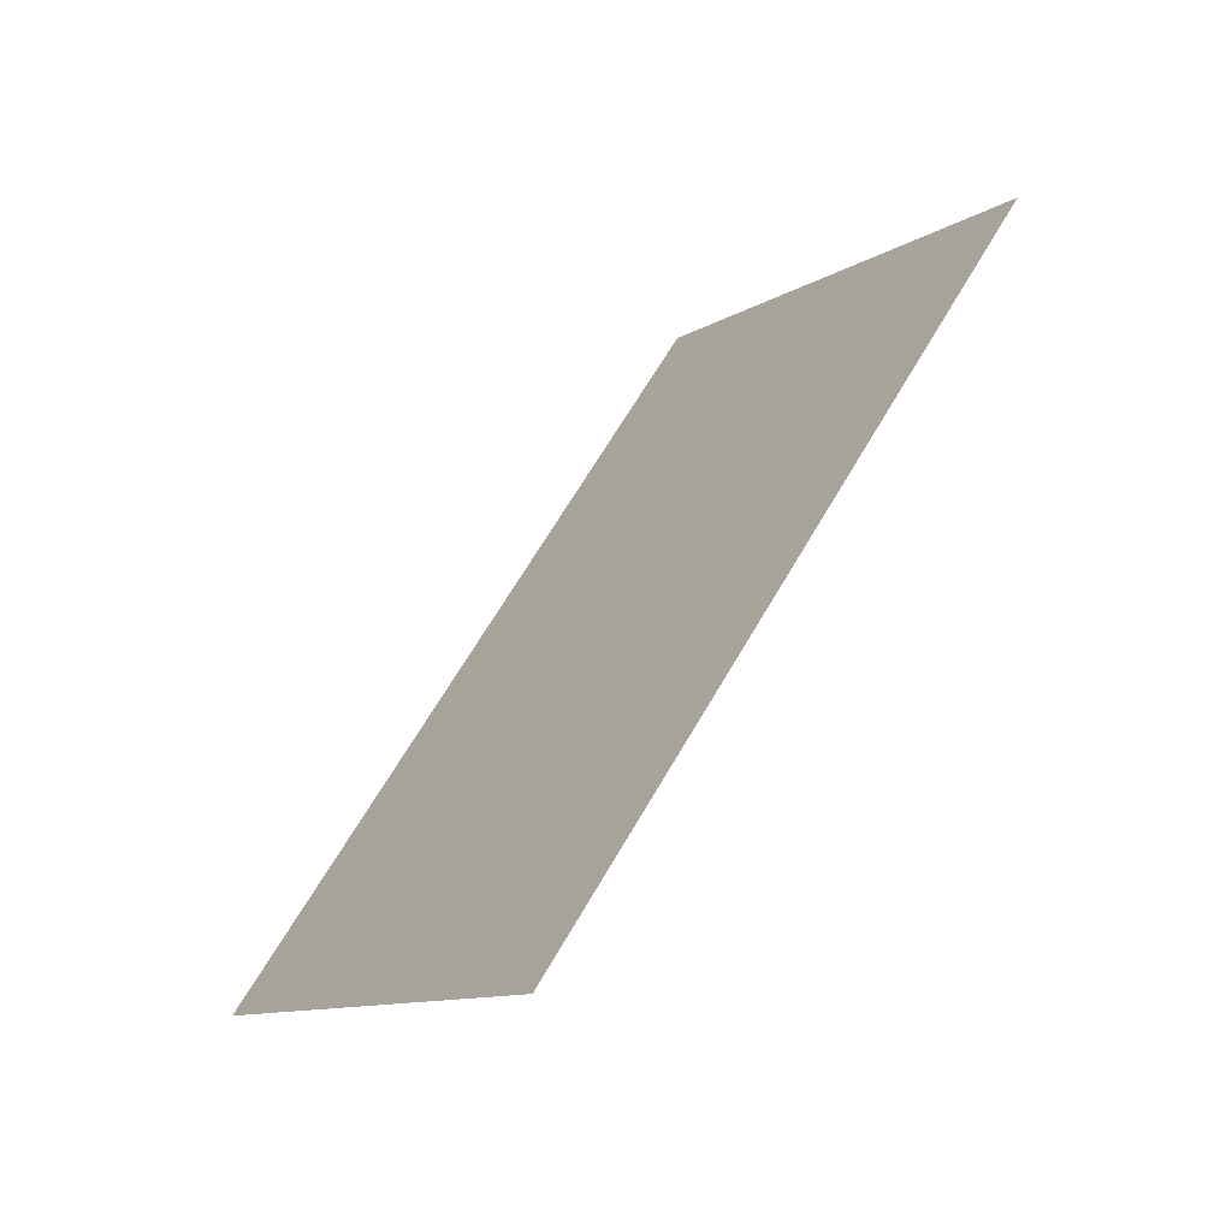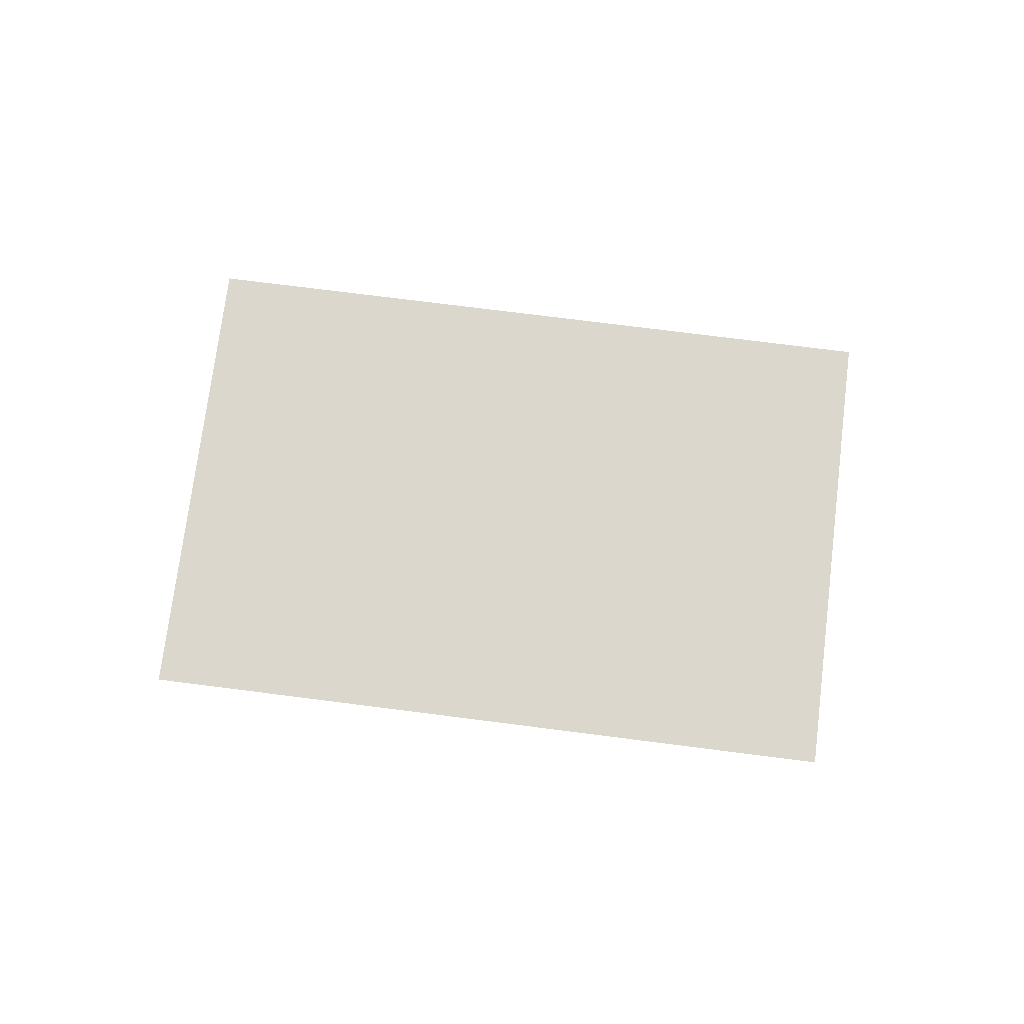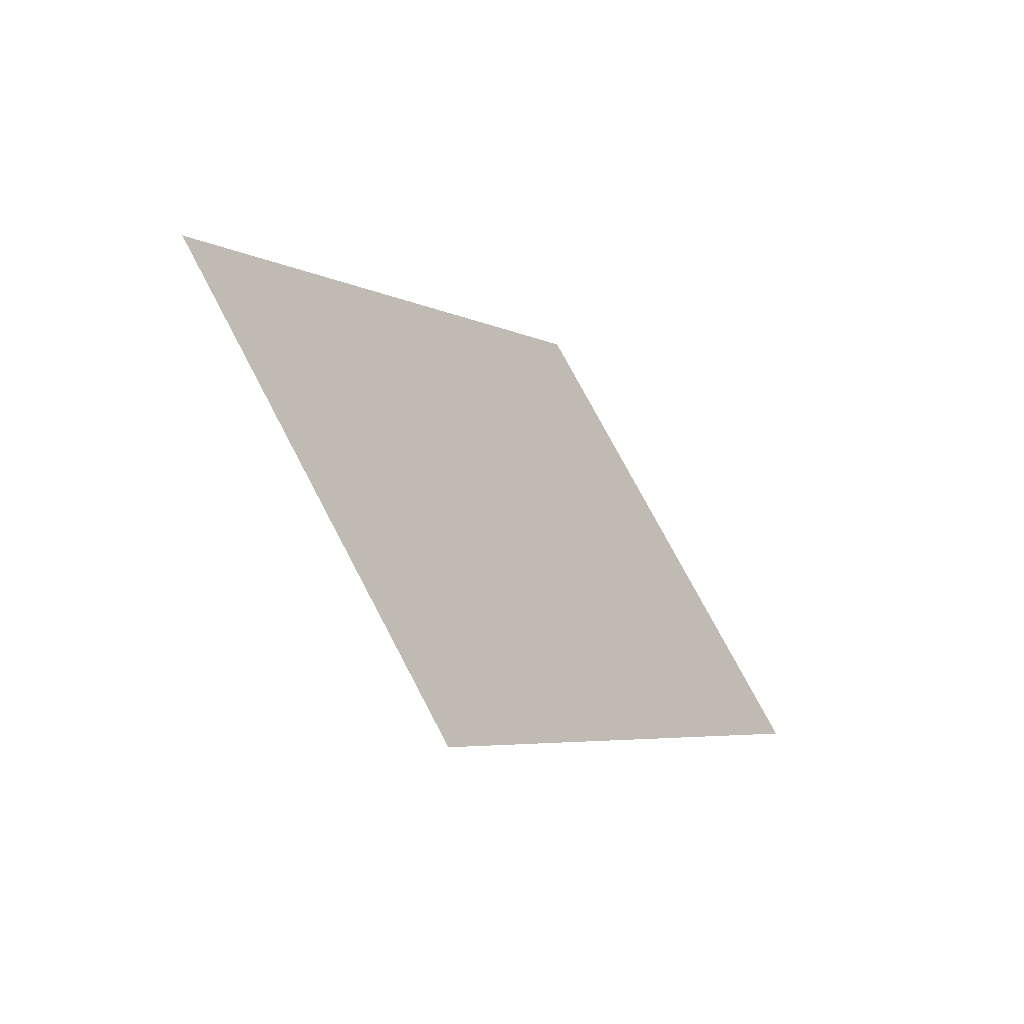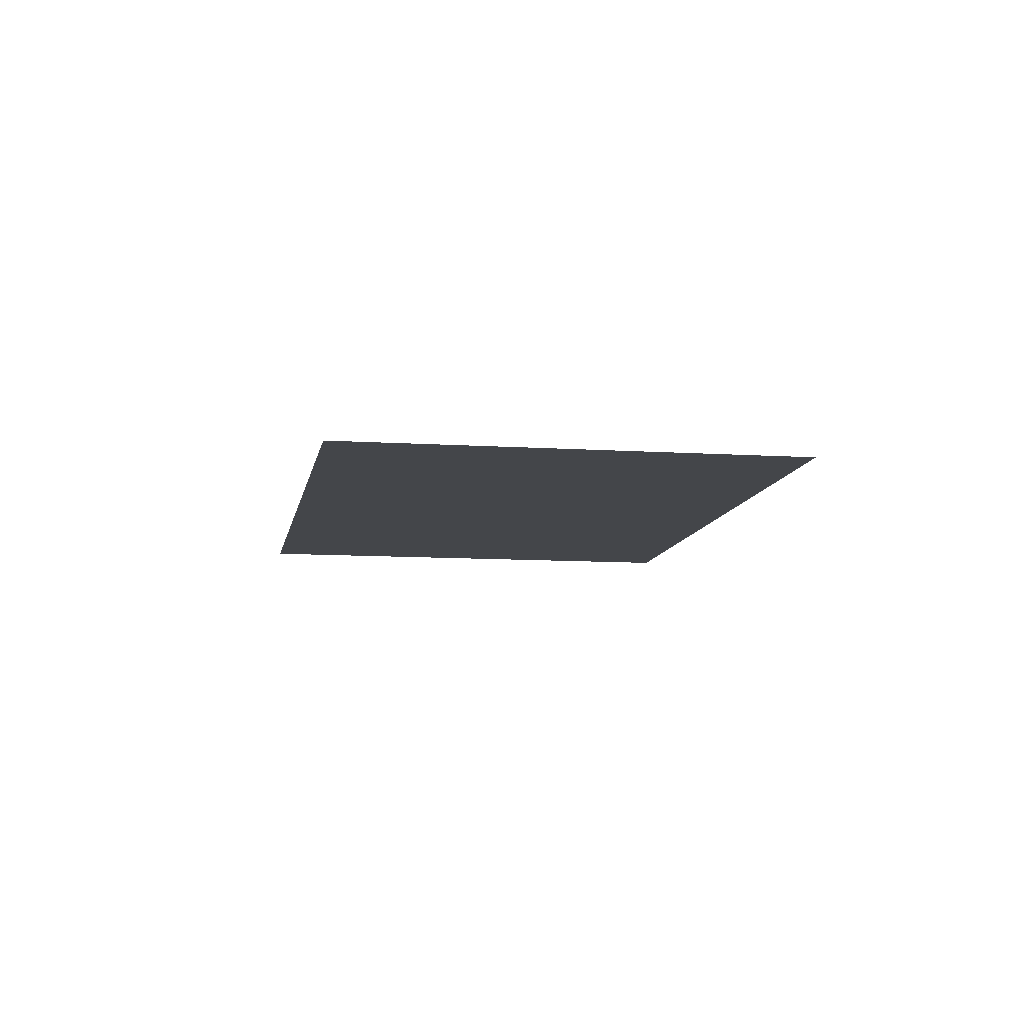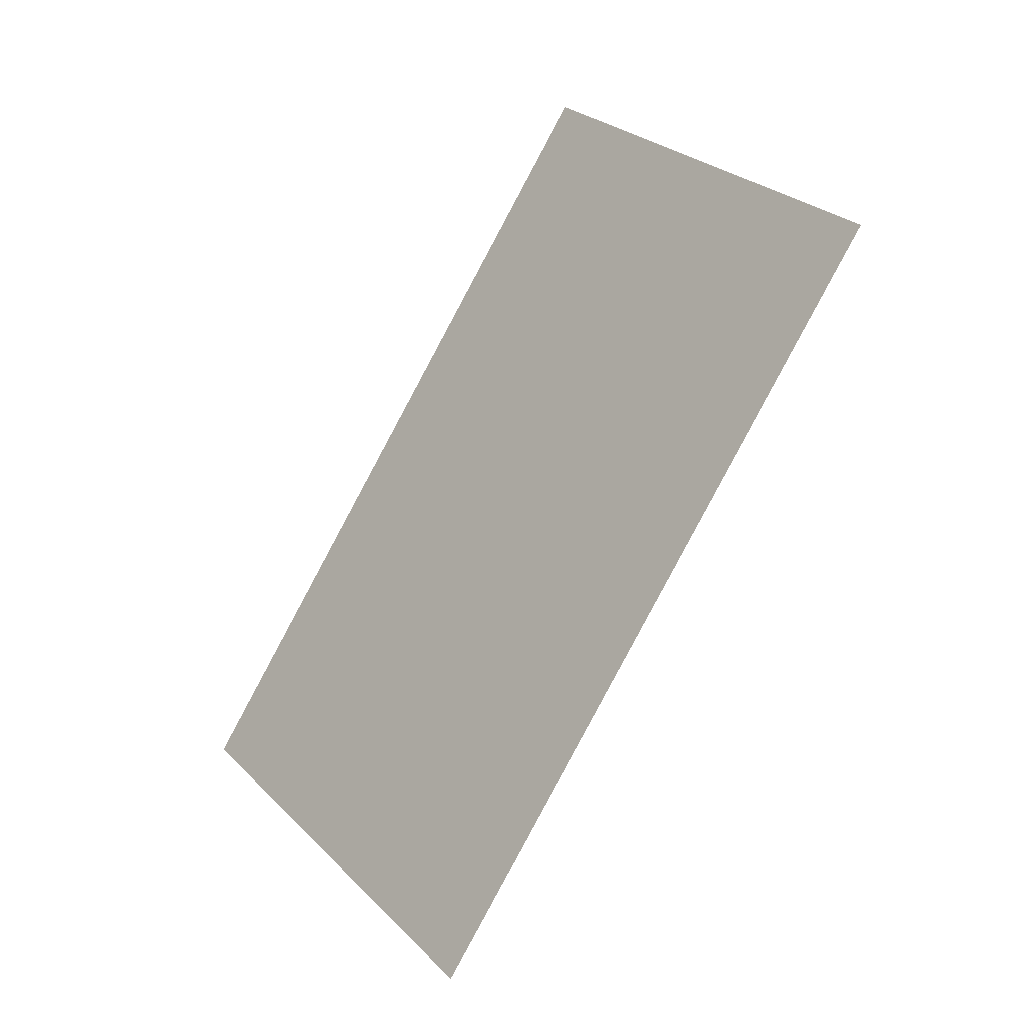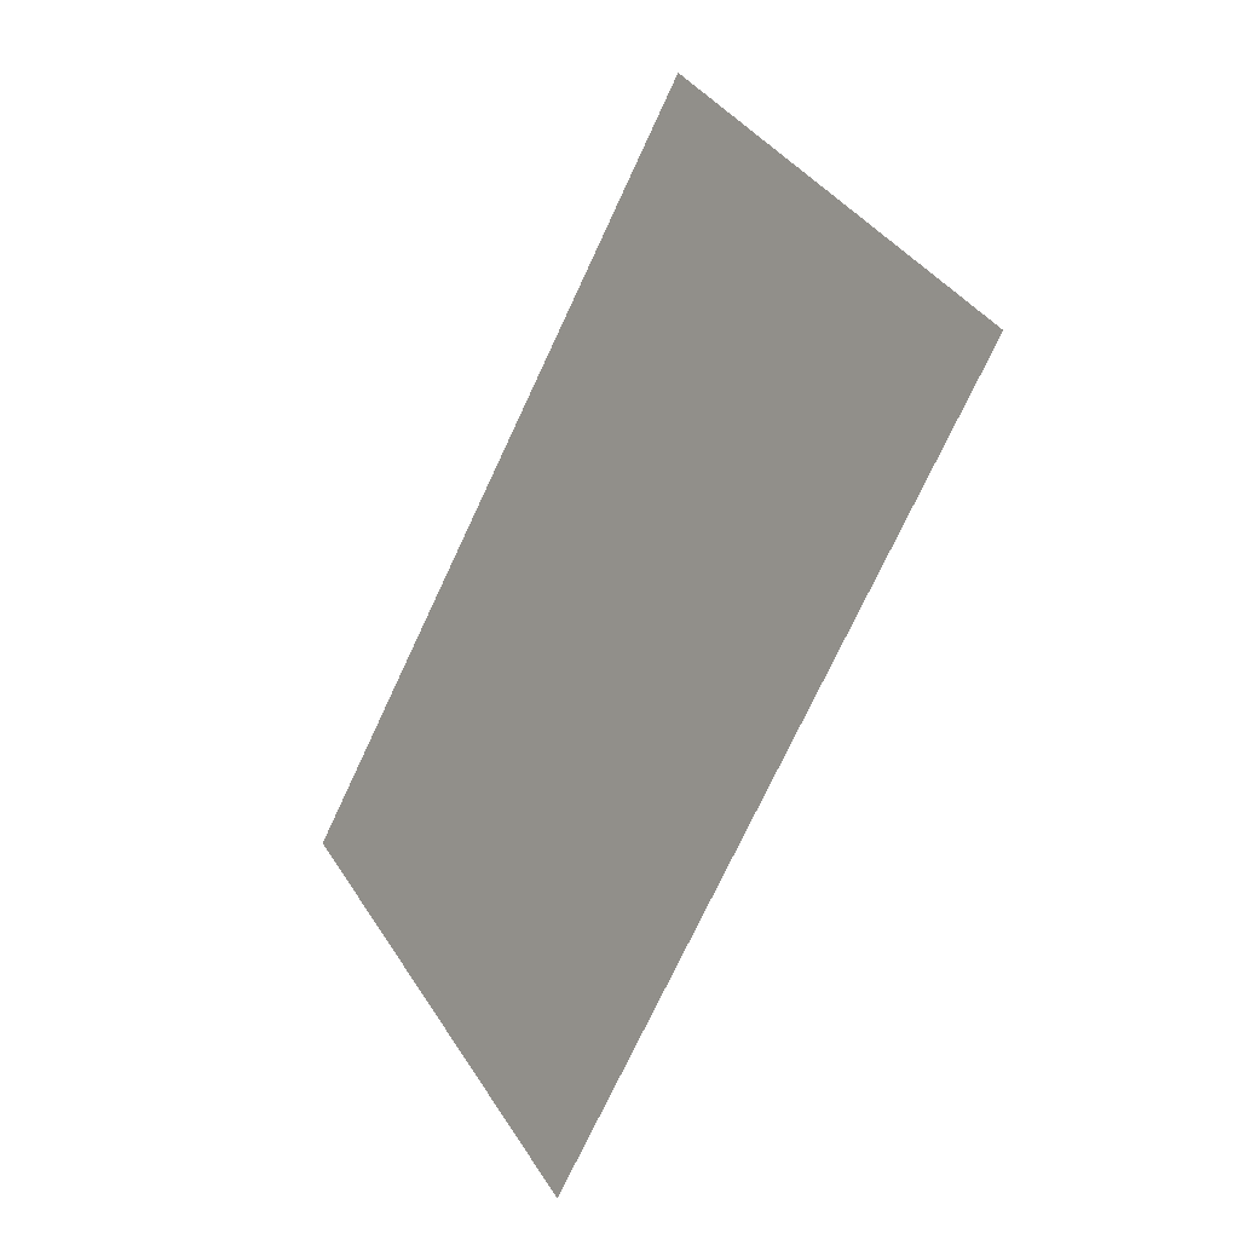
<metadata>
{"format":"obj","ext":"obj","renderer":"f3d","projection":"perspective","resolution":1024,"background":"white","views":[{"elev":-62.7,"azim":-134.8,"up":"+Z"},{"elev":73.4,"azim":-126.5,"up":"+Y"},{"elev":-57.5,"azim":129.3,"up":"+Z"},{"elev":-9.7,"azim":-53.3,"up":"+Y"},{"elev":-30.0,"azim":-133.0,"up":"+Z"},{"elev":-17.0,"azim":-126.7,"up":"+Z"}]}
</metadata>
<code>
v 202.3 -7.287 199.5
v 195.3 -7.287 206.8
v 200.2 -7.287 211.4
v 207.1 -7.287 204.1
g CityEngineMaterial_35
f 1 2 3 4

</code>
